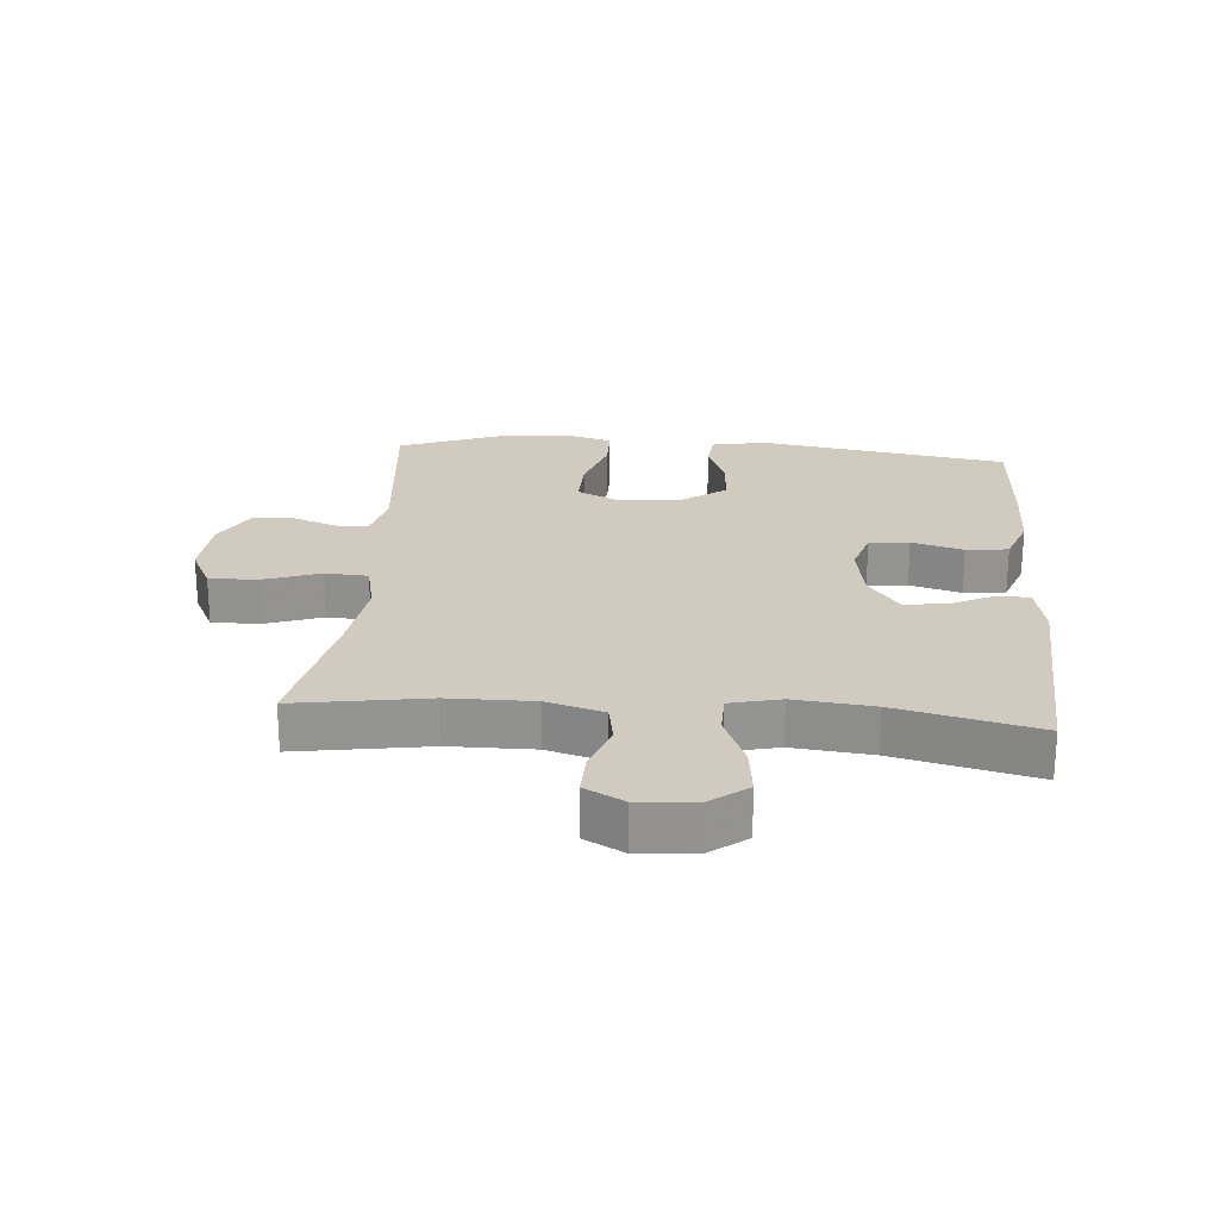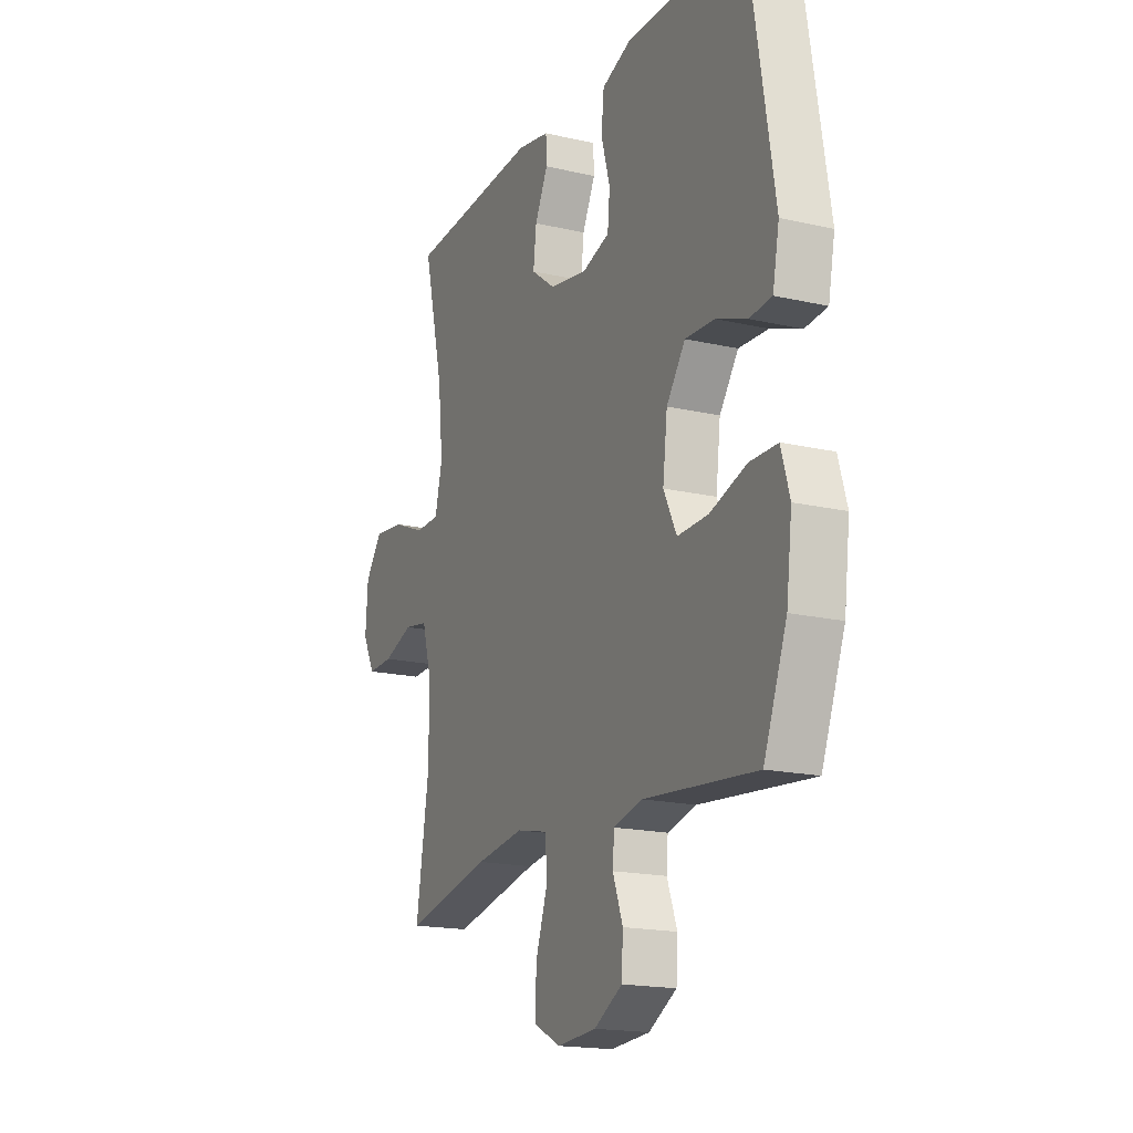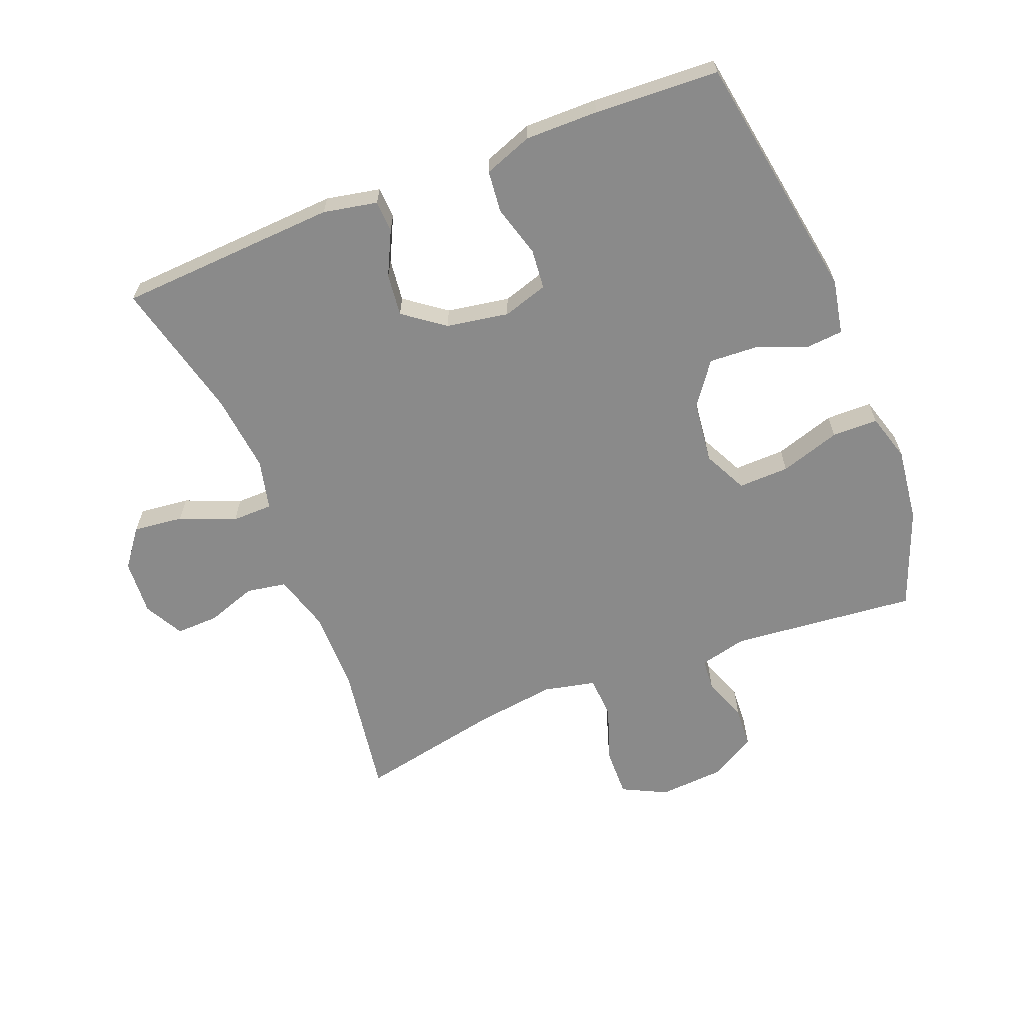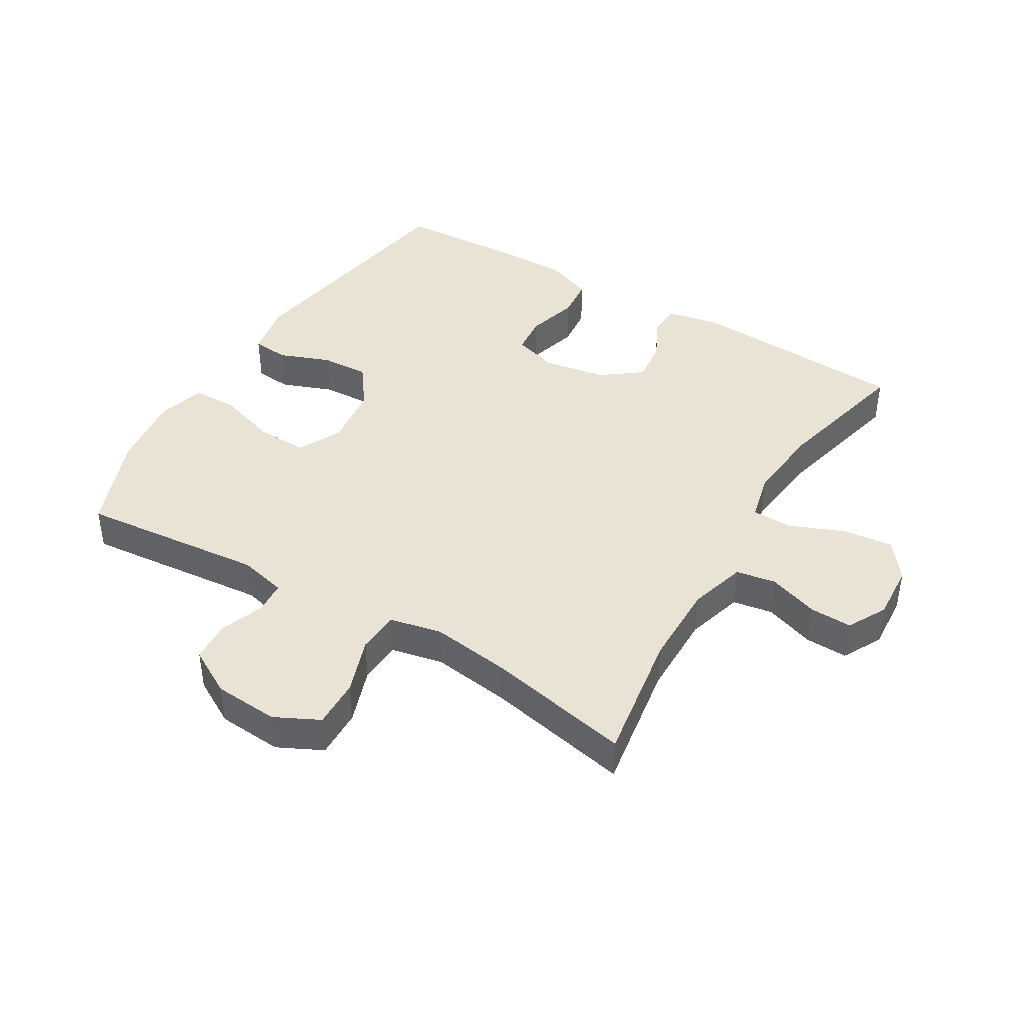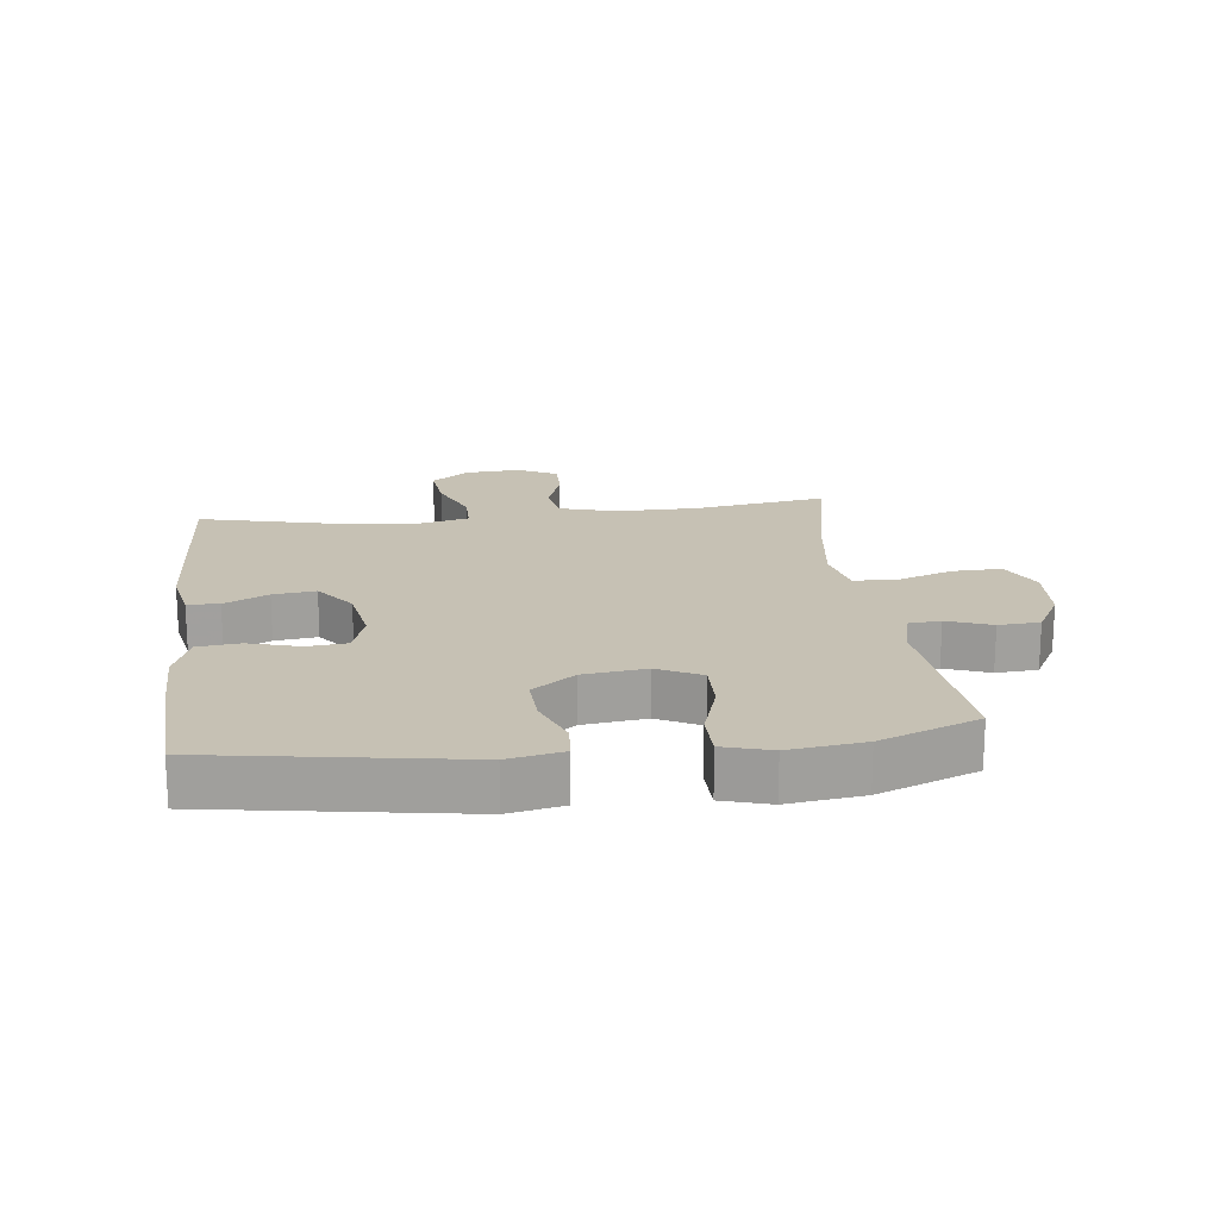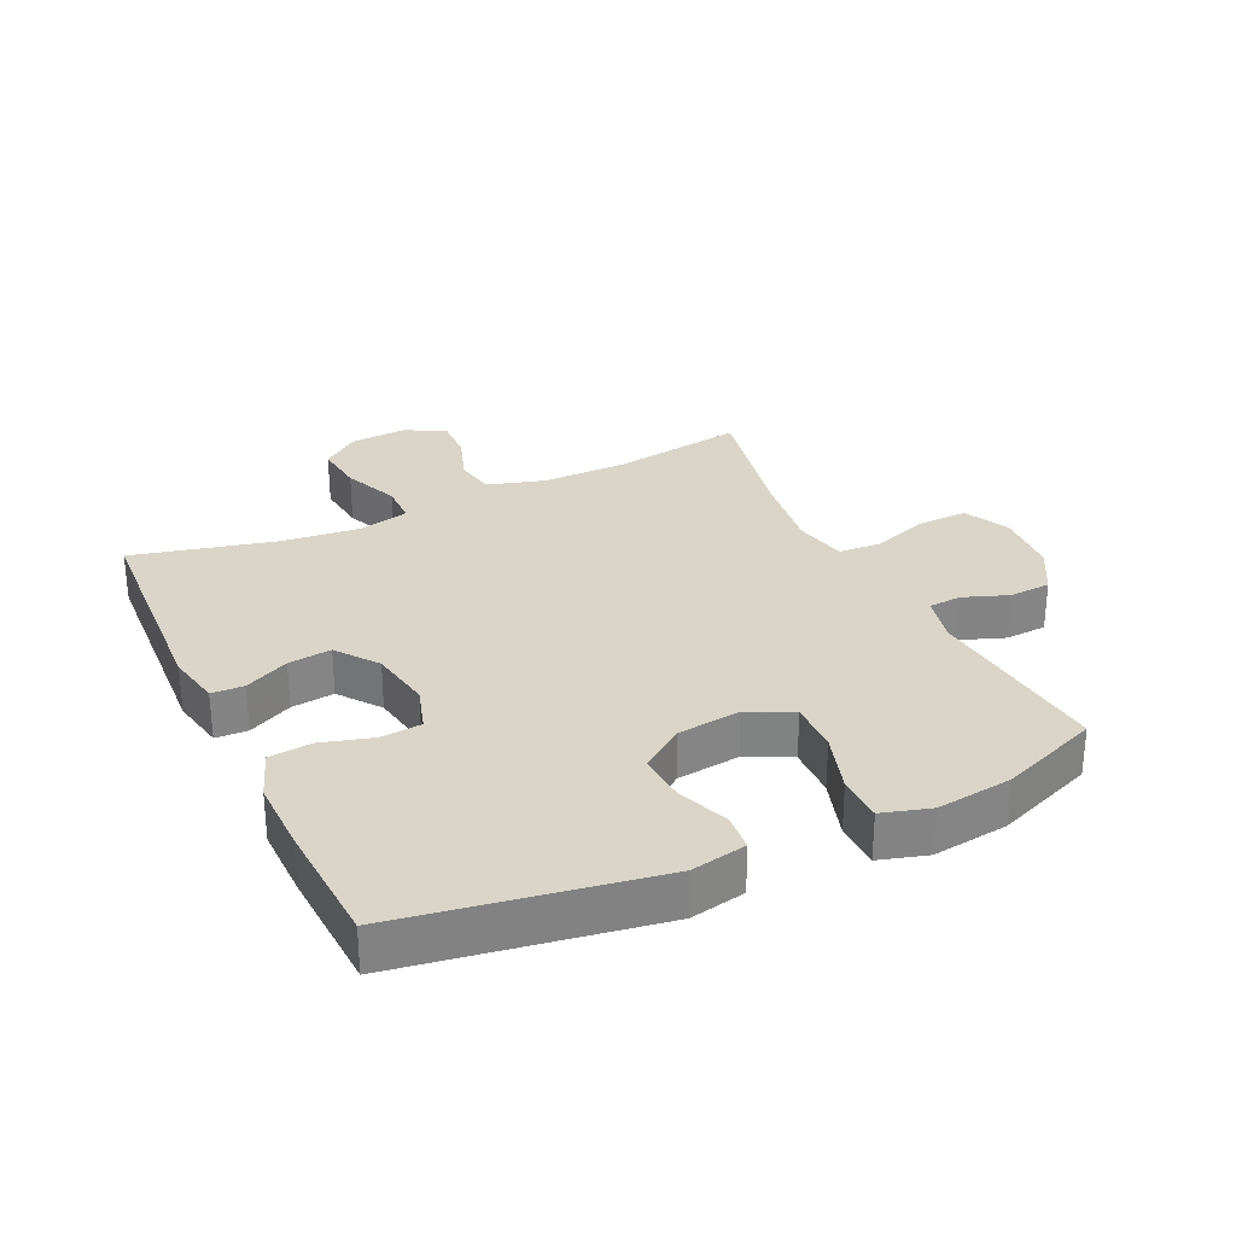
<metadata>
{"format":"obj","ext":"obj","renderer":"f3d","projection":"perspective","resolution":1024,"background":"white","views":[{"elev":23.4,"azim":-85.4,"up":"+Y"},{"elev":-17.8,"azim":65.7,"up":"+Z"},{"elev":-63.4,"azim":21.7,"up":"+Y"},{"elev":42.3,"azim":-149.0,"up":"+Y"},{"elev":18.5,"azim":83.1,"up":"+Y"},{"elev":29.3,"azim":64.8,"up":"+Y"}]}
</metadata>
<code>
v -0.5 0.07 -0.5
v -0.467 0.07 -0.292
v -0.466 0.07 -0.16
v -0.492 0.07 -0.07
v -0.555 0.07 -0.059
v -0.634 0.07 -0.086
v -0.701 0.07 -0.088
v -0.734 0.07 -0.026
v -0.728 0.07 0.062
v -0.683 0.07 0.121
v -0.604 0.07 0.112
v -0.517 0.07 0.076
v -0.453 0.07 0.077
v -0.434 0.07 0.156
v -0.447 0.07 0.28
v -0.5 0.07 0.5
v -0.154 0.07 0.519
v -0.069 0.07 0.502
v -0.067 0.07 0.452
v -0.101 0.07 0.383
v -0.109 0.07 0.316
v -0.045 0.07 0.268
v 0.053 0.07 0.251
v 0.124 0.07 0.273
v 0.13 0.07 0.336
v 0.107 0.07 0.417
v 0.114 0.07 0.483
v 0.19 0.07 0.511
v 0.305 0.07 0.51
v 0.5 0.07 0.5
v 0.564 0.07 0.107
v 0.547 0.07 0.021
v 0.489 0.07 0.016
v 0.409 0.07 0.047
v 0.333 0.07 0.051
v 0.284 0.07 -0.016
v 0.272 0.07 -0.114
v 0.306 0.07 -0.183
v 0.386 0.07 -0.181
v 0.481 0.07 -0.151
v 0.553 0.07 -0.152
v 0.575 0.07 -0.227
v 0.56 0.07 -0.345
v 0.5 0.07 -0.5
v 0.208 0.07 -0.471
v 0.133 0.07 -0.489
v 0.129 0.07 -0.54
v 0.155 0.07 -0.61
v 0.151 0.07 -0.675
v 0.078 0.07 -0.716
v -0.024 0.07 -0.723
v -0.094 0.07 -0.688
v -0.092 0.07 -0.611
v -0.061 0.07 -0.522
v -0.065 0.07 -0.455
v -0.147 0.07 -0.437
v -0.273 0.07 -0.454
v -0.5 0 -0.5
v -0.467 0 -0.292
v -0.466 0 -0.16
v -0.492 0 -0.07
v -0.555 0 -0.059
v -0.634 0 -0.086
v -0.701 0 -0.088
v -0.734 0 -0.026
v -0.728 0 0.062
v -0.683 0 0.121
v -0.604 0 0.112
v -0.517 0 0.076
v -0.453 0 0.077
v -0.434 0 0.156
v -0.447 0 0.28
v -0.5 0 0.5
v -0.154 0 0.519
v -0.069 0 0.502
v -0.067 0 0.452
v -0.101 0 0.383
v -0.109 0 0.316
v -0.045 0 0.268
v 0.053 0 0.251
v 0.124 0 0.273
v 0.13 0 0.336
v 0.107 0 0.417
v 0.114 0 0.483
v 0.19 0 0.511
v 0.305 0 0.51
v 0.5 0 0.5
v 0.564 0 0.107
v 0.547 0 0.021
v 0.489 0 0.016
v 0.409 0 0.047
v 0.333 0 0.051
v 0.284 0 -0.016
v 0.272 0 -0.114
v 0.306 0 -0.183
v 0.386 0 -0.181
v 0.481 0 -0.151
v 0.553 0 -0.152
v 0.575 0 -0.227
v 0.56 0 -0.345
v 0.5 0 -0.5
v 0.208 0 -0.471
v 0.133 0 -0.489
v 0.129 0 -0.54
v 0.155 0 -0.61
v 0.151 0 -0.675
v 0.078 0 -0.716
v -0.024 0 -0.723
v -0.094 0 -0.688
v -0.092 0 -0.611
v -0.061 0 -0.522
v -0.065 0 -0.455
v -0.147 0 -0.437
v -0.273 0 -0.454
f 52 53 54
f 51 52 54
f 50 51 54
f 49 50 54
f 48 49 54
f 47 48 54
f 46 47 54 55
f 45 46 55 56
f 43 44 45
f 42 43 45
f 41 42 45
f 40 41 45
f 39 40 45
f 38 39 45 56
f 32 33 34
f 31 32 34
f 30 31 34
f 29 30 34
f 28 29 34
f 27 28 34
f 26 27 34
f 25 26 34
f 24 25 34 35
f 23 24 35 36
f 18 19 20
f 17 18 20
f 16 17 20
f 15 16 20
f 14 15 20 21
f 13 14 21 22
f 10 11 12
f 9 10 12
f 8 9 12
f 7 8 12
f 6 7 12
f 5 6 12
f 4 5 12 13
f 23 36 37
f 22 23 37
f 13 22 37
f 4 13 37
f 3 4 37
f 38 56 57
f 37 38 57
f 3 37 57
f 2 3 57
f 1 2 57
f 111 110 109
f 111 109 108
f 111 108 107
f 111 107 106
f 111 106 105
f 111 105 104
f 112 111 104 103
f 113 112 103 102
f 102 101 100
f 102 100 99
f 102 99 98
f 102 98 97
f 102 97 96
f 113 102 96 95
f 91 90 89
f 91 89 88
f 91 88 87
f 91 87 86
f 91 86 85
f 91 85 84
f 91 84 83
f 91 83 82
f 92 91 82 81
f 93 92 81 80
f 77 76 75
f 77 75 74
f 77 74 73
f 77 73 72
f 78 77 72 71
f 79 78 71 70
f 69 68 67
f 69 67 66
f 69 66 65
f 69 65 64
f 69 64 63
f 69 63 62
f 70 69 62 61
f 94 93 80
f 94 80 79
f 94 79 70
f 94 70 61
f 94 61 60
f 114 113 95
f 114 95 94
f 114 94 60
f 114 60 59
f 114 59 58
f 1 58 59 2
f 2 59 60 3
f 3 60 61 4
f 4 61 62 5
f 5 62 63 6
f 6 63 64 7
f 7 64 65 8
f 8 65 66 9
f 9 66 67 10
f 10 67 68 11
f 11 68 69 12
f 12 69 70 13
f 13 70 71 14
f 14 71 72 15
f 15 72 73 16
f 16 73 74 17
f 17 74 75 18
f 18 75 76 19
f 19 76 77 20
f 20 77 78 21
f 21 78 79 22
f 22 79 80 23
f 23 80 81 24
f 24 81 82 25
f 25 82 83 26
f 26 83 84 27
f 27 84 85 28
f 28 85 86 29
f 29 86 87 30
f 30 87 88 31
f 31 88 89 32
f 32 89 90 33
f 33 90 91 34
f 34 91 92 35
f 35 92 93 36
f 36 93 94 37
f 37 94 95 38
f 38 95 96 39
f 39 96 97 40
f 40 97 98 41
f 41 98 99 42
f 42 99 100 43
f 43 100 101 44
f 44 101 102 45
f 45 102 103 46
f 46 103 104 47
f 47 104 105 48
f 48 105 106 49
f 49 106 107 50
f 50 107 108 51
f 51 108 109 52
f 52 109 110 53
f 53 110 111 54
f 54 111 112 55
f 55 112 113 56
f 56 113 114 57
f 57 114 58 1

</code>
